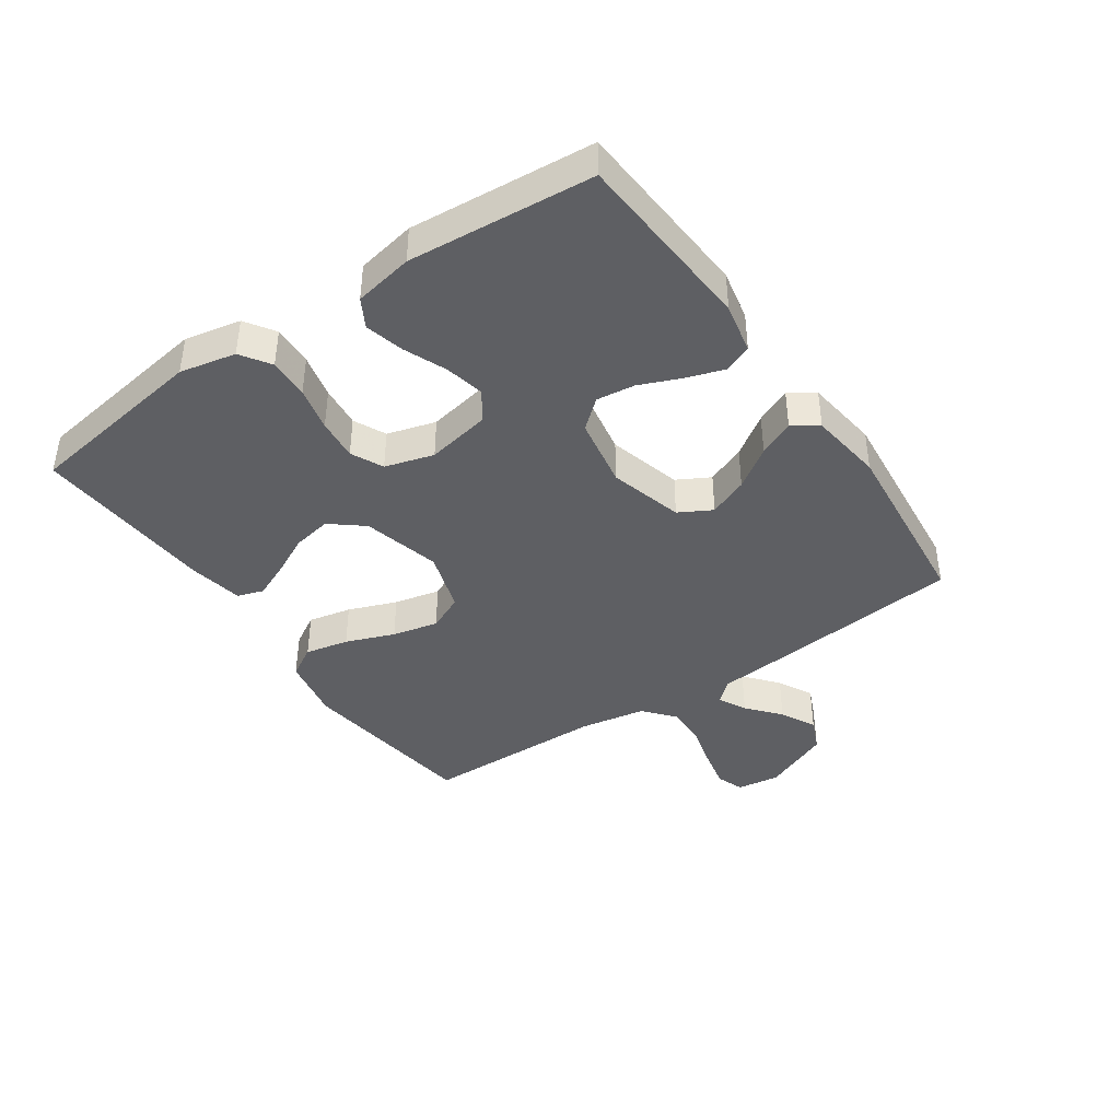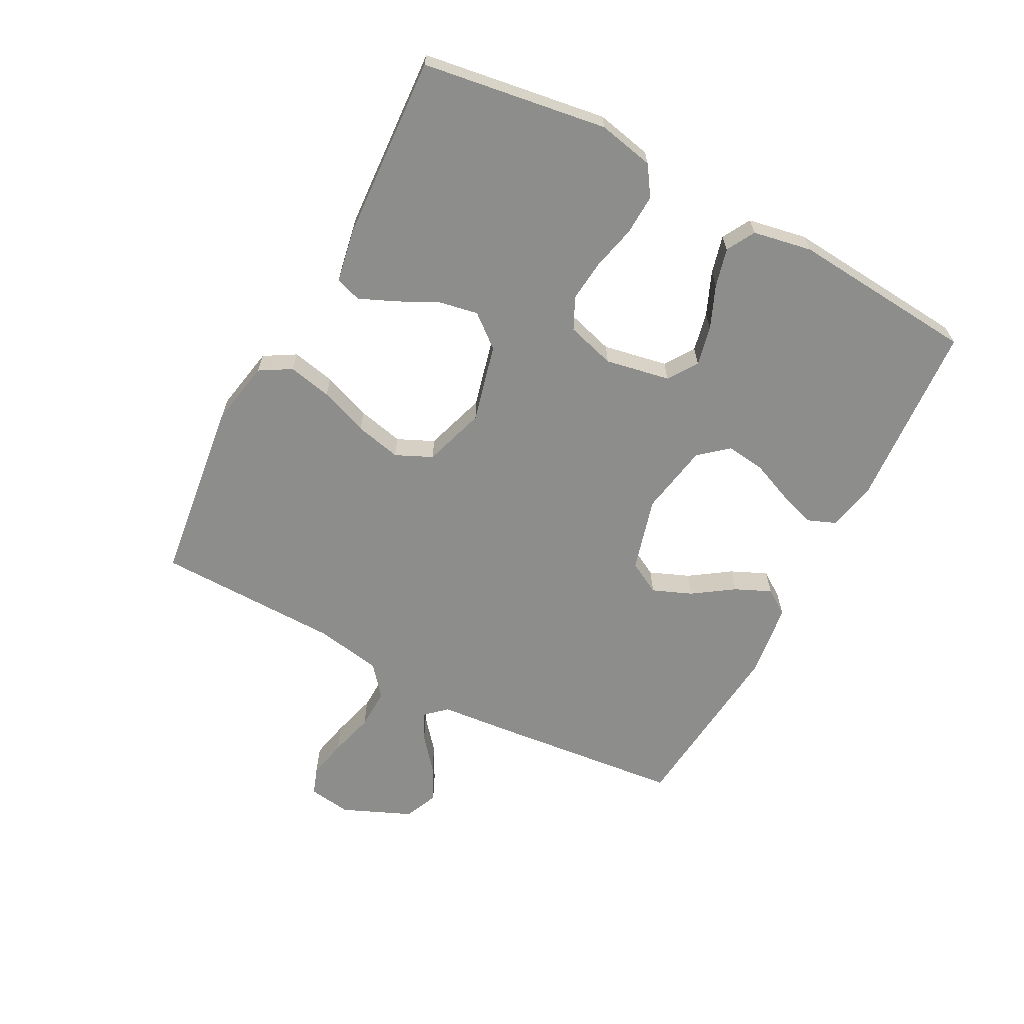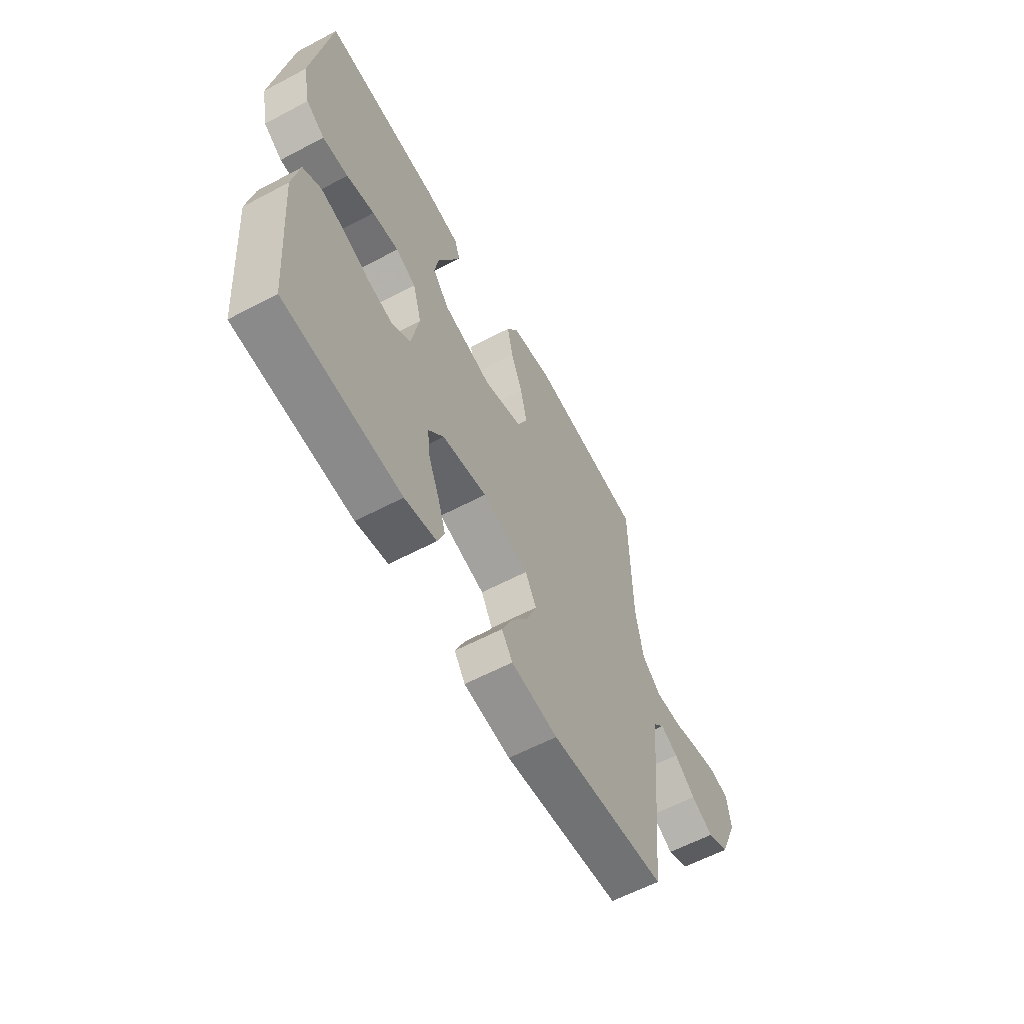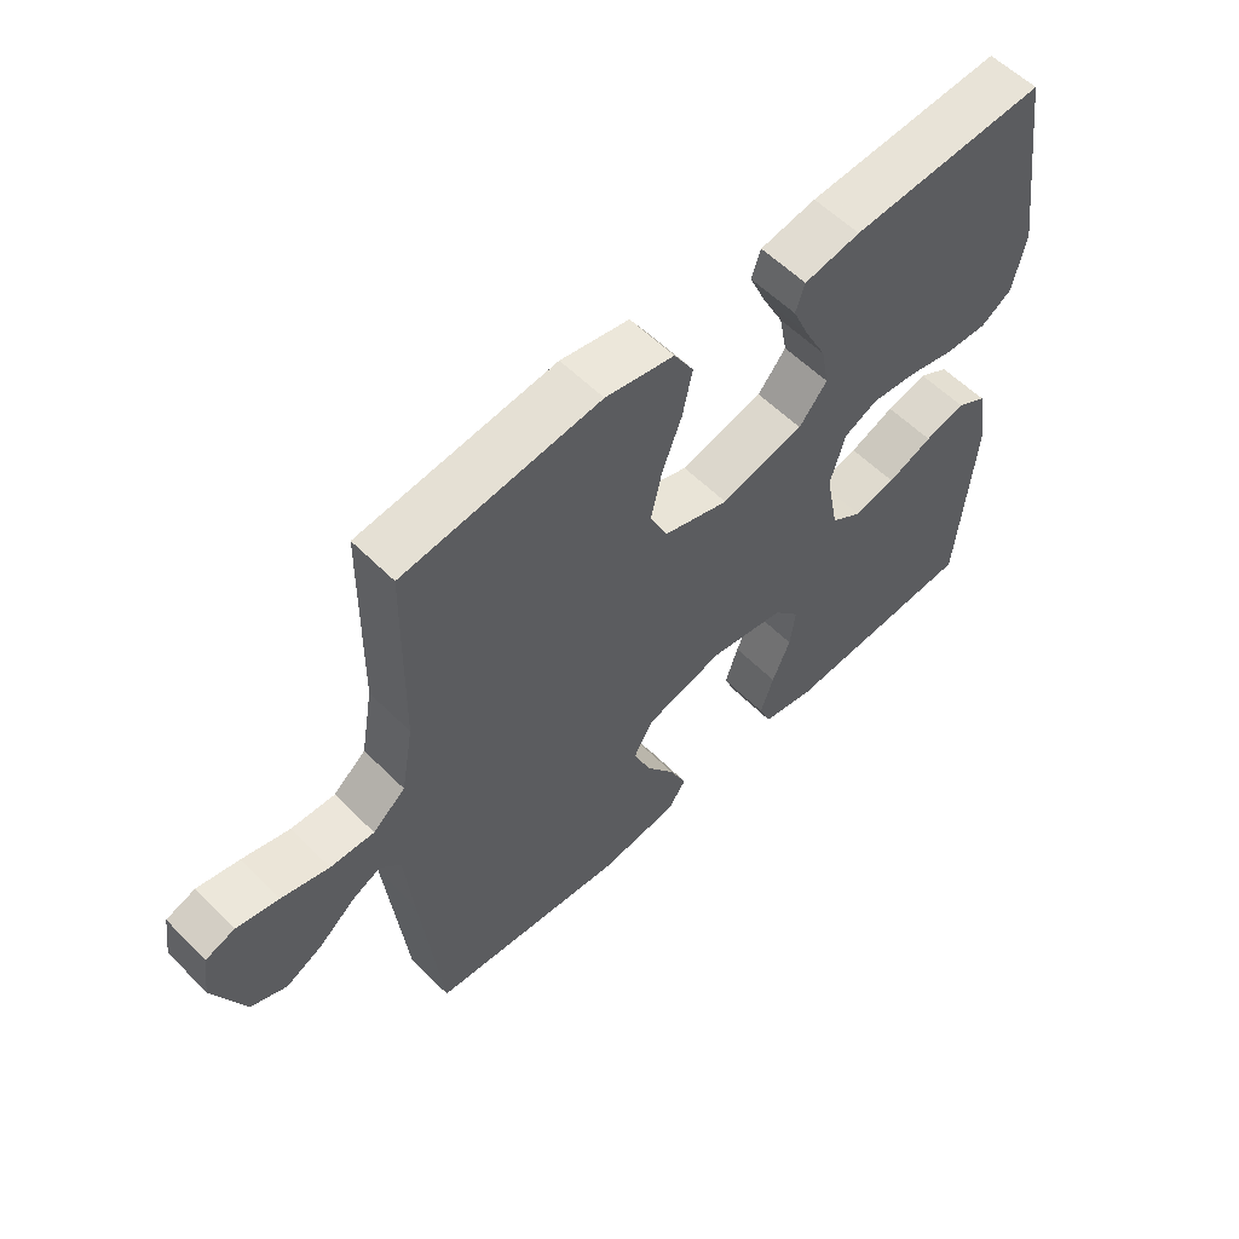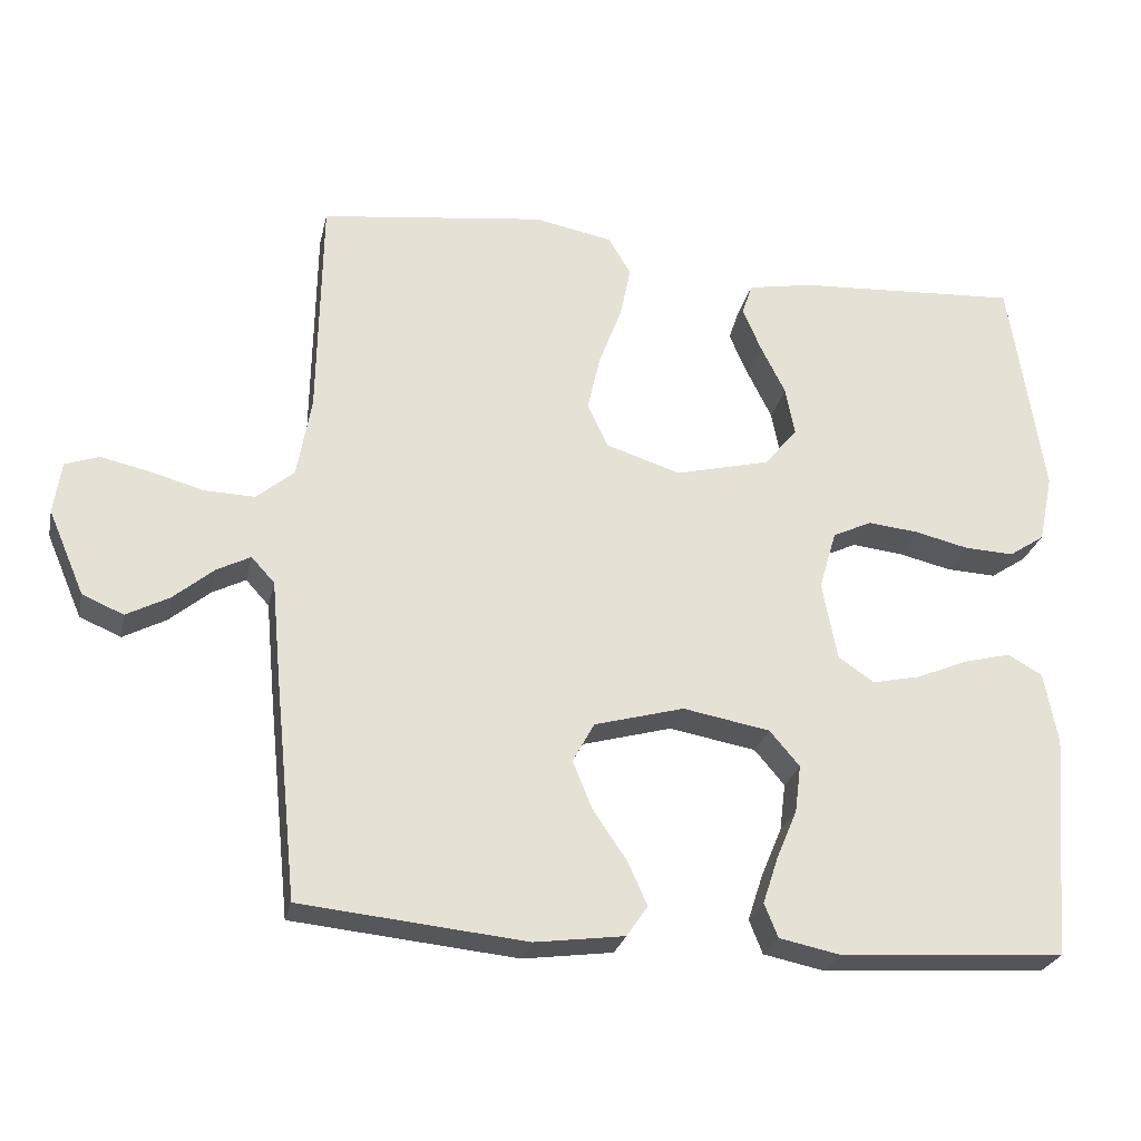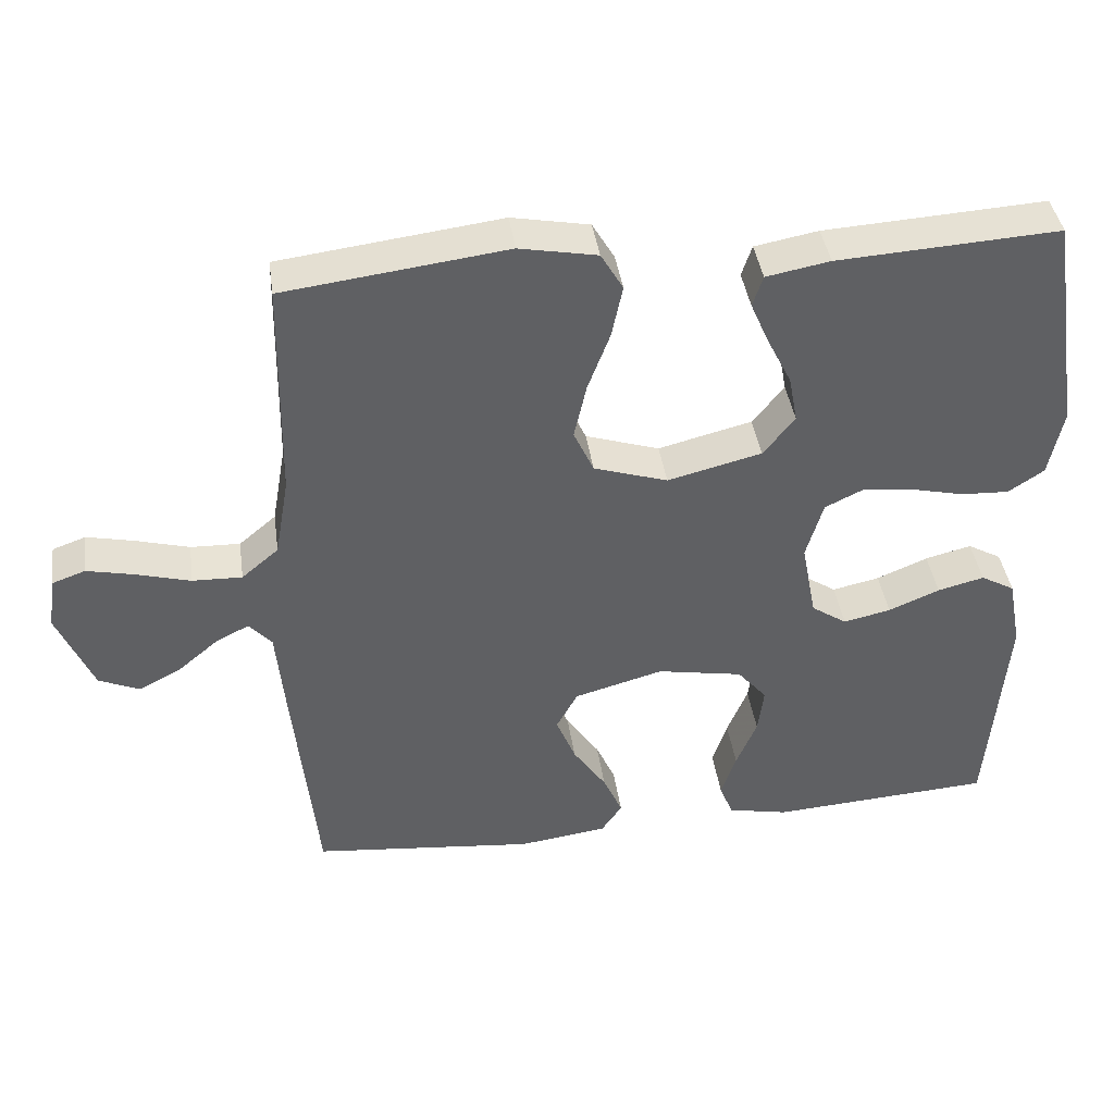
<metadata>
{"format":"obj","ext":"obj","renderer":"f3d","projection":"perspective","resolution":1024,"background":"white","views":[{"elev":-40.9,"azim":124.5,"up":"+Y"},{"elev":-64.5,"azim":62.2,"up":"+Y"},{"elev":-60.3,"azim":118.4,"up":"+Z"},{"elev":57.2,"azim":-44.0,"up":"+Z"},{"elev":-26.0,"azim":-12.3,"up":"+Z"},{"elev":40.6,"azim":-8.1,"up":"+Z"}]}
</metadata>
<code>
v 0.5 0.07 -0.5
v 0.2 0.07 -0.52
v 0.118 0.07 -0.503
v 0.1 0.07 -0.458
v 0.12 0.07 -0.397
v 0.148 0.07 -0.33
v 0.156 0.07 -0.267
v 0.116 0.07 -0.22
v 0 0.07 -0.199
v -0.12 0.07 -0.232
v -0.149 0.07 -0.285
v -0.123 0.07 -0.349
v -0.078 0.07 -0.415
v -0.052 0.07 -0.473
v -0.08 0.07 -0.514
v -0.2 0.07 -0.53
v -0.5 0.07 -0.5
v -0.531 0.07 -0.2
v -0.543 0.07 -0.072
v -0.574 0.07 -0.038
v -0.619 0.07 -0.061
v -0.673 0.07 -0.106
v -0.73 0.07 -0.136
v -0.785 0.07 -0.112
v -0.833 0.07 0
v -0.823 0.07 0.07
v -0.778 0.07 0.086
v -0.714 0.07 0.072
v -0.641 0.07 0.052
v -0.574 0.07 0.05
v -0.524 0.07 0.092
v -0.505 0.07 0.2
v -0.5 0.07 0.5
v -0.2 0.07 0.538
v -0.095 0.07 0.518
v -0.065 0.07 0.467
v -0.08 0.07 0.396
v -0.11 0.07 0.317
v -0.127 0.07 0.242
v -0.1 0.07 0.183
v 0 0.07 0.151
v 0.127 0.07 0.183
v 0.17 0.07 0.236
v 0.158 0.07 0.3
v 0.125 0.07 0.366
v 0.1 0.07 0.424
v 0.114 0.07 0.466
v 0.2 0.07 0.482
v 0.5 0.07 0.5
v 0.545 0.07 0.2
v 0.526 0.07 0.109
v 0.478 0.07 0.077
v 0.412 0.07 0.08
v 0.34 0.07 0.097
v 0.272 0.07 0.104
v 0.22 0.07 0.079
v 0.197 0.07 0
v 0.217 0.07 -0.105
v 0.265 0.07 -0.137
v 0.329 0.07 -0.123
v 0.398 0.07 -0.094
v 0.461 0.07 -0.078
v 0.507 0.07 -0.104
v 0.525 0.07 -0.2
v 0.5 0 -0.5
v 0.2 0 -0.52
v 0.118 0 -0.503
v 0.1 0 -0.458
v 0.12 0 -0.397
v 0.148 0 -0.33
v 0.156 0 -0.267
v 0.116 0 -0.22
v 0 0 -0.199
v -0.12 0 -0.232
v -0.149 0 -0.285
v -0.123 0 -0.349
v -0.078 0 -0.415
v -0.052 0 -0.473
v -0.08 0 -0.514
v -0.2 0 -0.53
v -0.5 0 -0.5
v -0.531 0 -0.2
v -0.543 0 -0.072
v -0.574 0 -0.038
v -0.619 0 -0.061
v -0.673 0 -0.106
v -0.73 0 -0.136
v -0.785 0 -0.112
v -0.833 0 0
v -0.823 0 0.07
v -0.778 0 0.086
v -0.714 0 0.072
v -0.641 0 0.052
v -0.574 0 0.05
v -0.524 0 0.092
v -0.505 0 0.2
v -0.5 0 0.5
v -0.2 0 0.538
v -0.095 0 0.518
v -0.065 0 0.467
v -0.08 0 0.396
v -0.11 0 0.317
v -0.127 0 0.242
v -0.1 0 0.183
v 0 0 0.151
v 0.127 0 0.183
v 0.17 0 0.236
v 0.158 0 0.3
v 0.125 0 0.366
v 0.1 0 0.424
v 0.114 0 0.466
v 0.2 0 0.482
v 0.5 0 0.5
v 0.545 0 0.2
v 0.526 0 0.109
v 0.478 0 0.077
v 0.412 0 0.08
v 0.34 0 0.097
v 0.272 0 0.104
v 0.22 0 0.079
v 0.197 0 0
v 0.217 0 -0.105
v 0.265 0 -0.137
v 0.329 0 -0.123
v 0.398 0 -0.094
v 0.461 0 -0.078
v 0.507 0 -0.104
v 0.525 0 -0.2
f 60 61 62 63
f 59 60 63 64
f 51 52 53 54
f 51 54 55
f 50 51 55
f 49 50 55
f 48 49 55 56
f 44 45 46 47
f 44 47 48 56
f 35 36 37 38
f 35 38 39
f 32 33 34 35
f 31 32 35 39
f 30 31 39 40
f 26 27 28 29
f 24 25 26 29
f 24 29 30
f 21 22 23 24
f 20 21 24 30
f 19 20 30 40
f 12 13 14 15
f 11 12 15 16
f 3 4 5 6
f 1 2 3 6
f 59 64 1 6
f 58 59 6 7
f 57 58 7 8
f 56 57 8 9
f 43 44 56
f 42 43 56 9
f 41 42 9 10
f 40 41 10 11
f 17 18 19 40
f 11 16 17 40
f 127 126 125 124
f 128 127 124 123
f 118 117 116 115
f 119 118 115
f 119 115 114
f 119 114 113
f 120 119 113 112
f 111 110 109 108
f 120 112 111 108
f 102 101 100 99
f 103 102 99
f 99 98 97 96
f 103 99 96 95
f 104 103 95 94
f 93 92 91 90
f 93 90 89 88
f 94 93 88
f 88 87 86 85
f 94 88 85 84
f 104 94 84 83
f 79 78 77 76
f 80 79 76 75
f 70 69 68 67
f 70 67 66 65
f 70 65 128 123
f 71 70 123 122
f 72 71 122 121
f 73 72 121 120
f 120 108 107
f 73 120 107 106
f 74 73 106 105
f 75 74 105 104
f 104 83 82 81
f 104 81 80 75
f 1 65 66 2
f 2 66 67 3
f 3 67 68 4
f 4 68 69 5
f 5 69 70 6
f 6 70 71 7
f 7 71 72 8
f 8 72 73 9
f 9 73 74 10
f 10 74 75 11
f 11 75 76 12
f 12 76 77 13
f 13 77 78 14
f 14 78 79 15
f 15 79 80 16
f 16 80 81 17
f 17 81 82 18
f 18 82 83 19
f 19 83 84 20
f 20 84 85 21
f 21 85 86 22
f 22 86 87 23
f 23 87 88 24
f 24 88 89 25
f 25 89 90 26
f 26 90 91 27
f 27 91 92 28
f 28 92 93 29
f 29 93 94 30
f 30 94 95 31
f 31 95 96 32
f 32 96 97 33
f 33 97 98 34
f 34 98 99 35
f 35 99 100 36
f 36 100 101 37
f 37 101 102 38
f 38 102 103 39
f 39 103 104 40
f 40 104 105 41
f 41 105 106 42
f 42 106 107 43
f 43 107 108 44
f 44 108 109 45
f 45 109 110 46
f 46 110 111 47
f 47 111 112 48
f 48 112 113 49
f 49 113 114 50
f 50 114 115 51
f 51 115 116 52
f 52 116 117 53
f 53 117 118 54
f 54 118 119 55
f 55 119 120 56
f 56 120 121 57
f 57 121 122 58
f 58 122 123 59
f 59 123 124 60
f 60 124 125 61
f 61 125 126 62
f 62 126 127 63
f 63 127 128 64
f 64 128 65 1

</code>
